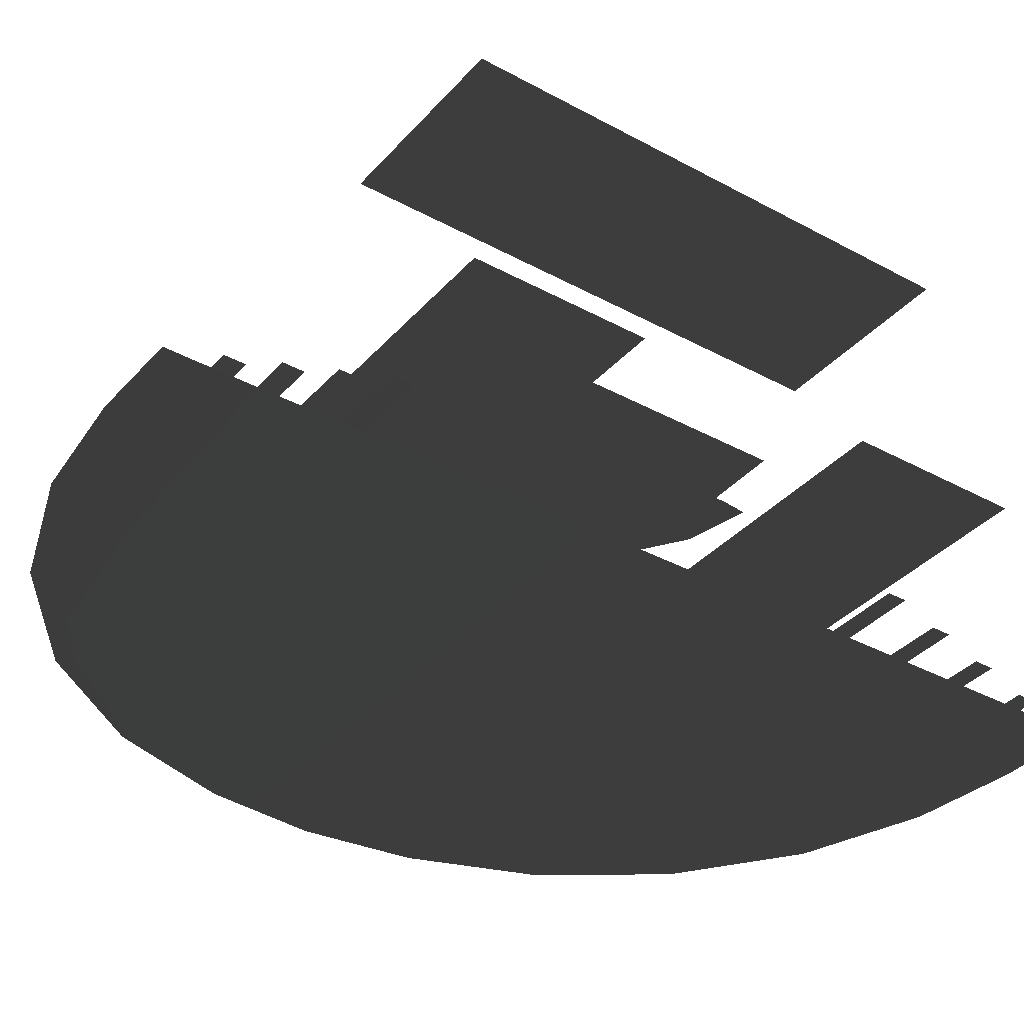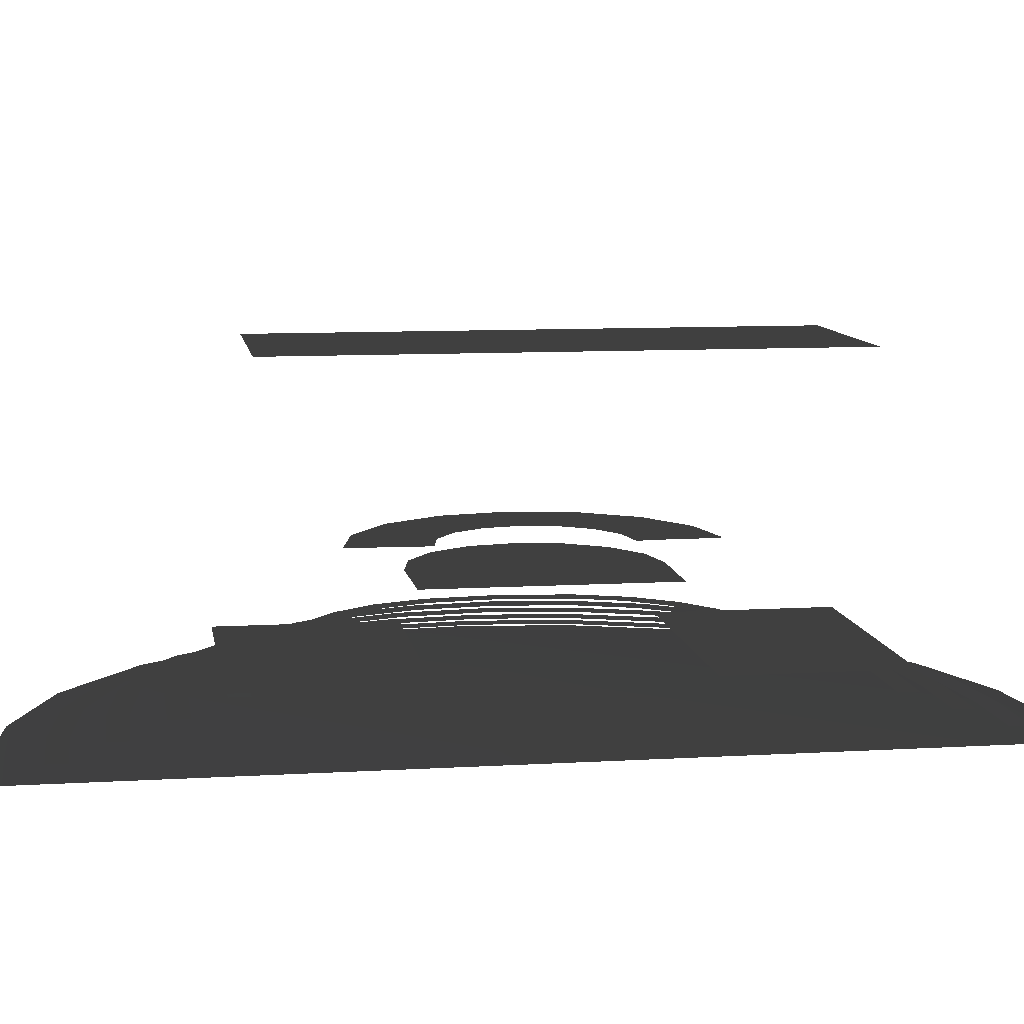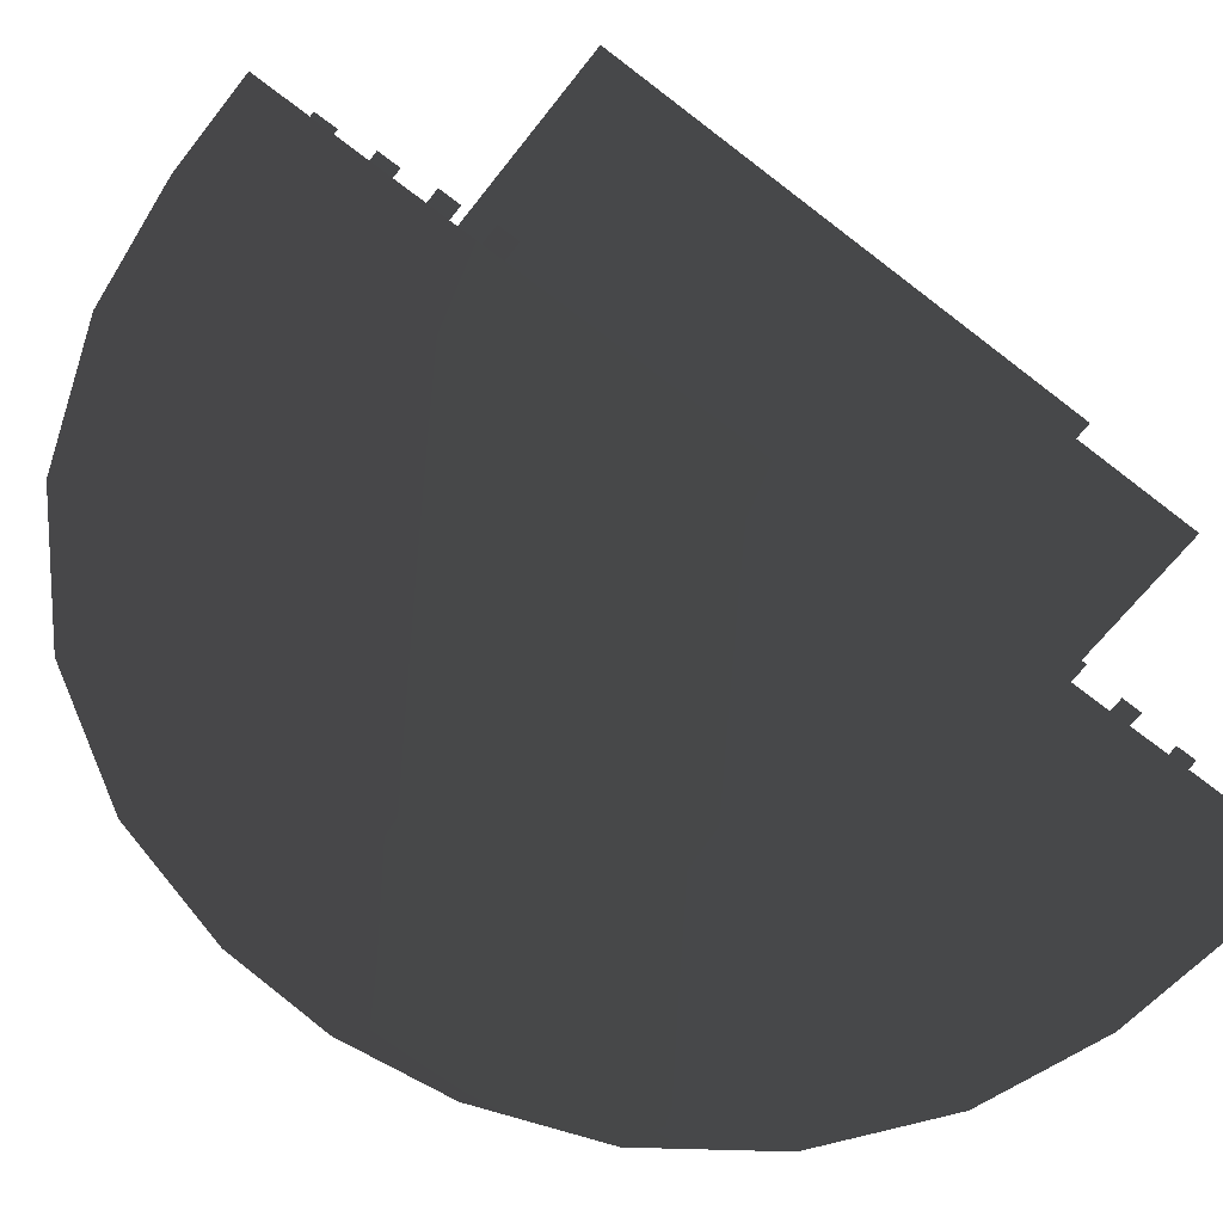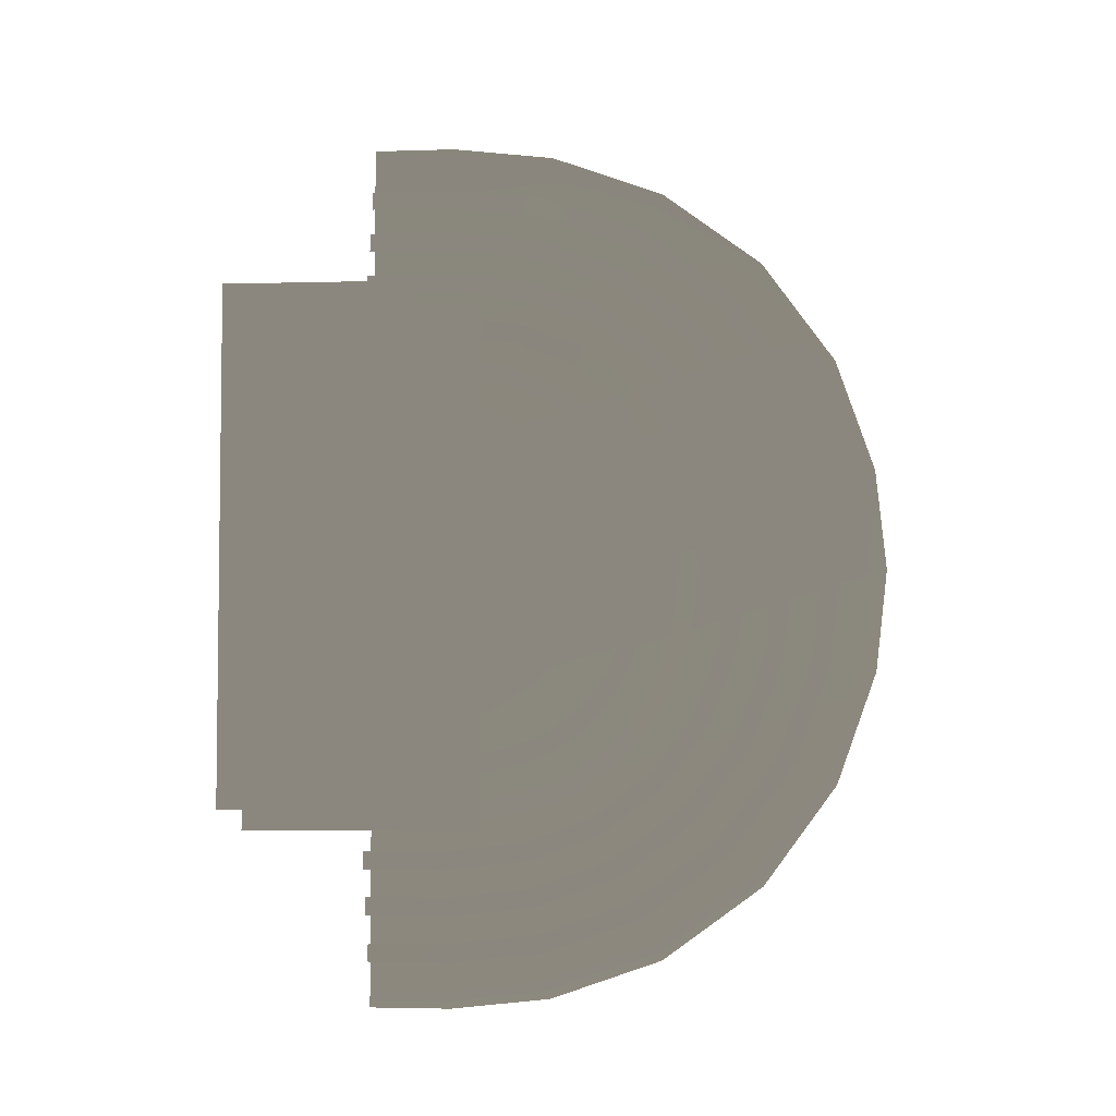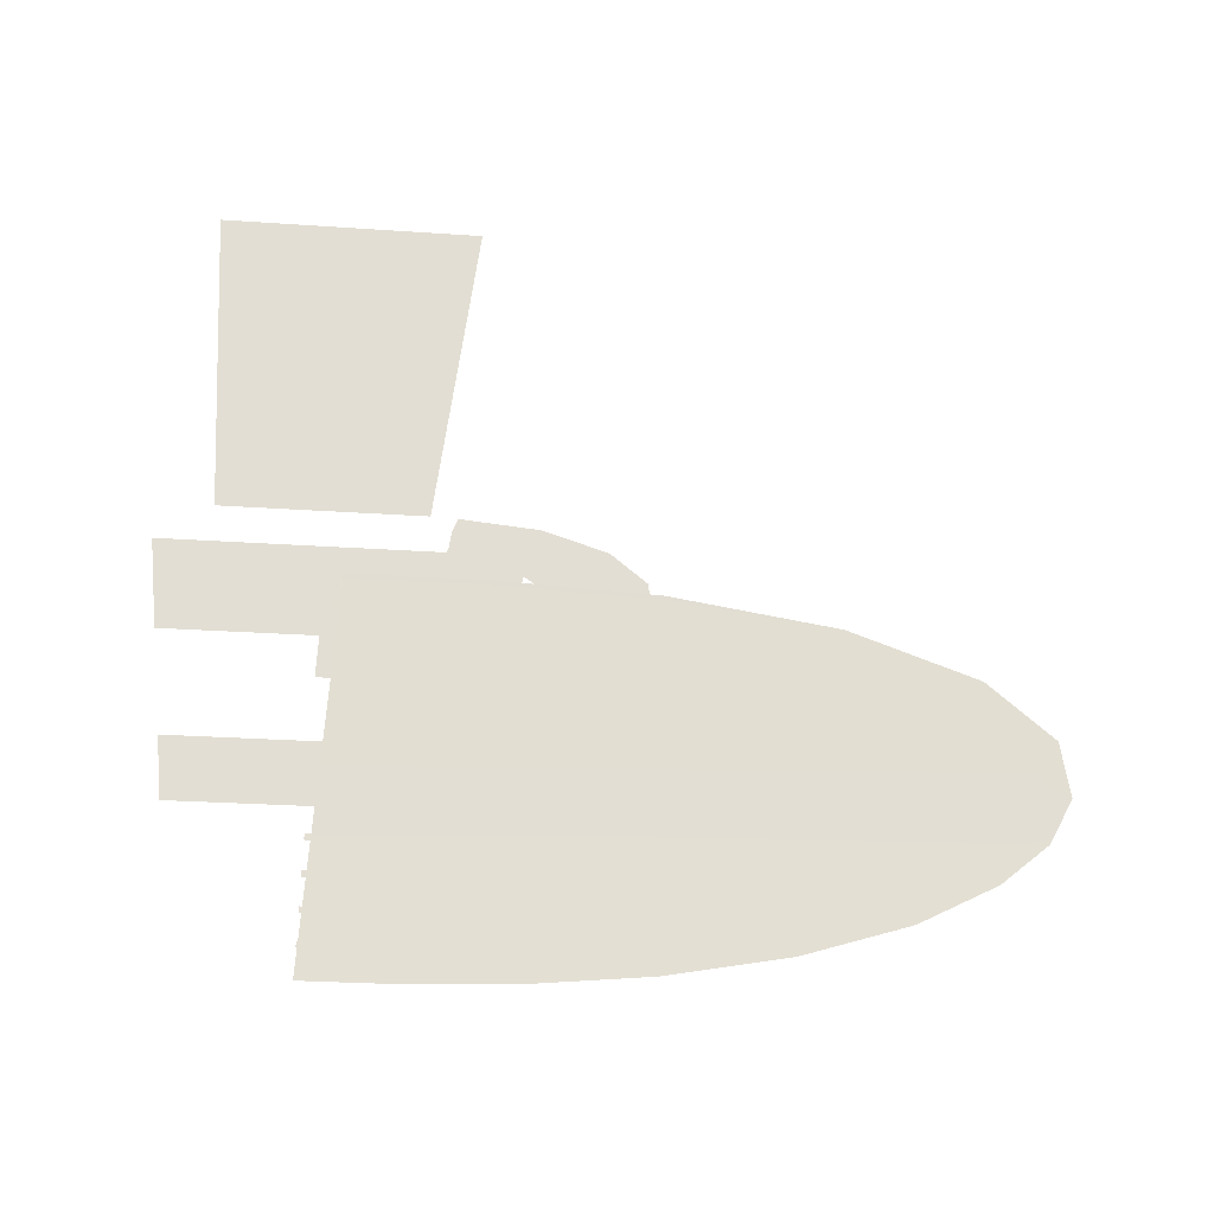
<metadata>
{"format":"obj","ext":"obj","renderer":"f3d","projection":"perspective","resolution":1024,"background":"white","views":[{"elev":-35.9,"azim":-125.6,"up":"+Z"},{"elev":9.5,"azim":-98.9,"up":"+Z"},{"elev":-66.3,"azim":-128.0,"up":"+Z"},{"elev":-4.8,"azim":4.9,"up":"+Y"},{"elev":-22.0,"azim":-7.3,"up":"+Z"}]}
</metadata>
<code>
v 2.292 4.141e-06 1.89
v 1.923 0.4329 1.89
v 2.184 0.5409 1.89
v 2.01 4.995e-06 1.89
v 1.878 0.9994 1.89
v 1.678 0.7999 1.89
v 2.184 -0.5409 1.89
v 1.678 -0.7999 1.89
v 1.923 -0.4329 1.89
v 1.878 -0.9994 1.89
v 2.01 4.995e-06 1.89
v 2.292 4.141e-06 1.89
v 1.878 0.9994 1.89
v 1.311 1.045 1.89
v 1.419 1.306 1.89
v 1.678 0.7999 1.89
v 0.8784 1.13 1.89
v 0.8784 1.412 1.89
v 1.419 -1.306 1.89
v 0.8784 -1.132 1.89
v 1.311 -1.045 1.89
v 0.8784 -1.414 1.89
v 1.678 -0.7999 1.89
v 1.878 -0.9994 1.89
v 0.8784 1.141 1.688
v -5.171e-07 -1.132 1.688
v 5.344e-07 1.13 1.688
v 1.933 -0.437 1.688
v 0.8784 -1.143 1.688
v 1.315 -1.055 1.688
v 1.686 -0.8075 1.688
v 1.933 0.437 1.688
v 2.02 5.019e-06 1.688
v 1.686 0.8075 1.688
v 1.315 1.055 1.688
v 1.837 -3.898 0.3312
v 0.8778 -4.2 0.3308
v 0.8784 -4 0.3312
v 1.881 -4.093 0.3311
v 2.846 -3.546 0.3312
v 2.939 -3.723 0.331
v 3.742 -2.891 0.3312
v 3.883 -3.033 0.3308
v 4.401 -1.995 0.3312
v 4.577 -2.089 0.3307
v 4.767 -0.9748 0.3312
v 4.962 -1.02 0.3305
v 4.878 0.001116 0.3312
v 5.078 0.0003016 0.3308
v 4.777 0.9595 0.3312
v 4.972 1.003 0.3311
v 4.425 1.968 0.3312
v 4.602 2.061 0.331
v 3.77 2.865 0.3312
v 3.912 3.006 0.3308
v 2.874 3.524 0.3312
v 2.968 3.7 0.3307
v 1.854 3.89 0.3312
v 1.9 4.085 0.3305
v 0.8784 4 0.3312
v 0.8789 4.2 0.3308
v 0.8784 -4 0.3312
v 9.811e-07 -4.194 0.3305
v -5.706e-07 -3.999 0.3312
v 0.8778 -4.2 0.3308
v 5.588e-07 4 0.3312
v 0.8789 4.2 0.3308
v 0.8784 4 0.3312
v 9.117e-07 4.196 0.3311
v 1.764 -3.402 0.4978
v 0.8778 -3.697 0.4978
v 0.8784 -3.497 0.4978
v 1.808 -3.597 0.4978
v 2.633 -3.095 0.4978
v 2.726 -3.272 0.4978
v 3.39 -2.539 0.4978
v 3.532 -2.681 0.4978
v 3.952 -1.778 0.4978
v 4.128 -1.873 0.4978
v 4.272 -0.8976 0.4978
v 4.467 -0.9435 0.4978
v 4.375 0.001114 0.4978
v 4.575 0.0002542 0.4978
v 4.282 0.8868 0.4978
v 4.477 0.9309 0.4978
v 3.975 1.755 0.4978
v 4.152 1.849 0.4978
v 3.418 2.513 0.4978
v 3.56 2.654 0.4978
v 2.658 3.075 0.4978
v 2.752 3.251 0.4978
v 1.777 3.395 0.4978
v 1.823 3.59 0.4978
v 0.8784 3.497 0.4978
v 0.879 3.697 0.4978
v 0.8784 -3.497 0.4978
v 7.89e-07 -3.691 0.4978
v 1.146e-06 -3.496 0.4978
v 0.8778 -3.697 0.4978
v 7.442e-07 3.498 0.4978
v 0.879 3.697 0.4978
v 0.8784 3.497 0.4978
v 1.098e-06 3.693 0.4978
v 1.692 -2.913 0.6657
v 0.8777 -3.201 0.6656
v 0.8784 -3.001 0.6657
v 1.737 -3.108 0.6657
v 2.423 -2.651 0.6657
v 2.517 -2.827 0.6656
v 3.043 -2.191 0.6657
v 3.185 -2.333 0.6657
v 3.509 -1.565 0.6656
v 3.684 -1.66 0.6656
v 3.784 -0.8213 0.6656
v 3.978 -0.8678 0.6656
v 3.879 0.001118 0.6657
v 4.079 0.0002056 0.6657
v 3.792 0.815 0.6657
v 3.987 0.8597 0.6656
v 3.53 1.545 0.6657
v 3.707 1.64 0.6657
v 3.071 2.166 0.6656
v 3.212 2.307 0.6656
v 2.444 2.631 0.6656
v 2.54 2.807 0.6656
v 1.701 2.907 0.6656
v 1.747 3.101 0.6656
v 0.8784 3.001 0.6657
v 0.879 3.201 0.6656
v 0.8784 -3.001 0.6657
v 6.478e-07 -3.194 0.6656
v 1.006e-06 -3 0.6656
v 0.8777 -3.201 0.6656
v 8.842e-07 3.002 0.6657
v 0.879 3.201 0.6656
v 0.8784 3.001 0.6657
v 1.239e-06 3.197 0.6657
v 1.619 -2.417 0.8332
v 0.8777 -2.697 0.8355
v 0.8784 -2.497 0.8332
v 1.665 -2.611 0.8355
v 2.209 -2.2 0.8332
v 2.305 -2.376 0.8354
v 2.691 -1.839 0.8332
v 2.833 -1.98 0.8354
v 3.059 -1.348 0.8332
v 3.234 -1.445 0.8354
v 3.288 -0.7439 0.8332
v 3.483 -0.7914 0.8355
v 3.375 0.001109 0.8332
v 3.575 0.000133 0.8355
v 3.296 0.7422 0.8332
v 3.491 0.7877 0.8355
v 3.079 1.332 0.8332
v 3.255 1.428 0.8354
v 2.718 1.814 0.8332
v 2.86 1.956 0.8354
v 2.228 2.182 0.8332
v 2.324 2.357 0.8354
v 1.623 2.411 0.8332
v 1.671 2.605 0.8355
v 0.8784 2.497 0.8332
v 0.879 2.697 0.8355
v 0.8784 -2.497 0.8332
v 4.65e-07 -2.692 0.8355
v 8.245e-07 -2.498 0.8332
v 0.8777 -2.697 0.8355
v 1.022e-06 2.506 0.8332
v 0.879 2.697 0.8355
v 0.8784 2.497 0.8332
v -5.286e-07 2.7 0.8355
v 1.548 -1.927 0.9988
v 0.8776 -2.2 0.9988
v 0.8784 -2 0.9988
v 1.595 -2.121 0.9988
v 1.999 -1.755 0.9988
v 2.096 -1.93 0.9988
v 2.344 -1.491 0.9988
v 2.486 -1.632 0.9988
v 2.615 -1.134 0.9988
v 2.789 -1.233 0.9988
v 2.799 -0.6675 0.9988
v 2.993 -0.7163 0.9988
v 2.878 0.001111 0.9988
v 3.078 5.459e-05 0.9988
v 2.806 0.6704 0.9988
v 3.001 0.7171 0.9988
v 2.634 1.122 0.9988
v 2.809 1.219 0.9988
v 2.37 1.467 0.9988
v 2.512 1.608 0.9988
v 2.014 1.738 0.9988
v 2.112 1.912 0.9988
v 1.547 1.922 0.9988
v 1.596 2.116 0.9988
v 0.8784 2 0.9988
v 0.8791 2.2 0.9988
v 0.8784 -2 0.9988
v 3.019e-07 -2.193 0.9988
v 6.64e-07 -1.999 0.9988
v 0.8776 -2.2 0.9988
v 9.373e-07 2.037 0.9988
v 0.8791 2.2 0.9988
v 0.8784 2 0.9988
v -5.021e-07 2.218 0.9988
v 1.909 -4.391 0.1657
v 0.8778 -4.701 0.1691
v 0.8784 -4.501 0.1657
v 1.953 -4.587 0.1691
v 3.058 -3.994 0.1657
v 3.15 -4.172 0.1691
v 4.092 -3.242 0.1656
v 4.233 -3.383 0.1691
v 4.848 -2.21 0.1656
v 5.025 -2.304 0.1691
v 5.26 -1.052 0.1656
v 5.455 -1.097 0.1691
v 5.379 0.00112 0.1657
v 5.579 0.0003421 0.1691
v 5.271 1.032 0.1657
v 5.466 1.075 0.1691
v 4.874 2.181 0.1657
v 5.051 2.273 0.1691
v 4.121 3.215 0.1656
v 4.263 3.356 0.1691
v 3.09 3.971 0.1656
v 3.183 4.148 0.1691
v 1.931 4.383 0.1656
v 1.976 4.578 0.1691
v 0.8784 4.501 0.1657
v 0.8789 4.701 0.1691
v 0.8784 -4.501 0.1657
v 1.157e-06 -4.695 0.1691
v -3.948e-07 -4.5 0.1656
v 0.8778 -4.701 0.1691
v 3.771e-07 4.502 0.1657
v 0.8789 4.701 0.1691
v 0.8784 4.501 0.1657
v 7.297e-07 4.697 0.1691
v 3.058 -3.994 0.1657
v 4.848 -2.21 0.1656
v 4.092 -3.242 0.1656
v 0.8784 -4.501 0.1657
v 4.874 2.181 0.1657
v 5.379 0.00112 0.1657
v 5.26 -1.052 0.1656
v 5.271 1.032 0.1657
v -3.948e-07 -4.5 0.1656
v 0.8784 4.501 0.1657
v 3.09 3.971 0.1656
v 4.121 3.215 0.1656
v 1.931 4.383 0.1656
v 3.771e-07 4.502 0.1657
v 1.909 -4.391 0.1657
v -0.6973 -2.32 3.727
v 0.7977 2.322 3.727
v 0.7977 -2.319 3.727
v -0.6973 2.321 3.727
v -1.03 -1.314 1.156
v 1.126 -2.595 1.156
v -1.03 -2.595 1.156
v 1.126 -1.314 1.156
v 1.131 1.316 1.156
v -1.026 2.597 1.156
v 1.131 2.597 1.156
v -1.026 1.316 1.156
v 1.126 -1.314 1.156
v 1.303 -2.772 1.156
v 1.126 -2.595 1.156
v 1.303 -1.137 1.156
v 1.126 -2.595 1.156
v -1.207 -2.772 1.156
v -1.03 -2.595 1.156
v 1.303 -2.772 1.156
v -1.03 -2.595 1.156
v -1.207 -1.137 1.156
v -1.03 -1.314 1.156
v -1.207 -2.772 1.156
v -1.03 -1.314 1.156
v 1.303 -1.137 1.156
v 1.126 -1.314 1.156
v -1.207 -1.137 1.156
v 1.131 2.597 1.156
v 1.307 1.14 1.156
v 1.131 1.316 1.156
v 1.307 2.774 1.156
v 1.131 1.316 1.156
v -1.202 1.14 1.156
v -1.026 1.316 1.156
v 1.307 1.14 1.156
v -1.026 1.316 1.156
v -1.202 2.774 1.156
v -1.026 2.597 1.156
v -1.202 1.14 1.156
v -1.026 2.597 1.156
v 1.307 2.774 1.156
v 1.131 2.597 1.156
v -1.202 2.774 1.156
v 0.7977 2.322 3.727
v 0.9746 -2.496 3.727
v 0.7977 -2.319 3.727
v 0.9744 2.499 3.727
v -0.874 -2.497 3.727
v -0.6973 -2.32 3.727
v -0.8741 2.498 3.727
v -0.6973 2.321 3.727
v 1.878 0.9994 1.89
v 2.415 0.6366 1.89
v 2.184 0.5409 1.89
v 2.055 1.176 1.89
v 2.542 4.133e-06 1.89
v 2.292 4.141e-06 1.89
v 2.292 4.141e-06 1.89
v 2.415 -0.6366 1.89
v 2.184 -0.5409 1.89
v 2.542 4.133e-06 1.89
v 2.055 -1.176 1.89
v 1.878 -0.9994 1.89
v 1.878 -0.9994 1.89
v 1.515 -1.537 1.89
v 1.419 -1.306 1.89
v 2.055 -1.176 1.89
v 0.9031 -1.663 1.89
v 0.8784 -1.414 1.89
v 0.8784 -1.132 1.89
v 1.215 -0.8143 1.89
v 1.311 -1.045 1.89
v 0.855 -0.8834 1.89
v 1.501 -0.6231 1.89
v 1.678 -0.7999 1.89
v 1.678 -0.7999 1.89
v 1.693 -0.3372 1.89
v 1.923 -0.4329 1.89
v 1.501 -0.6231 1.89
v 1.76 5.007e-06 1.89
v 2.01 4.995e-06 1.89
v 2.01 4.995e-06 1.89
v 1.693 0.3372 1.89
v 1.923 0.4329 1.89
v 1.76 5.007e-06 1.89
v 1.502 0.6231 1.89
v 1.678 0.7999 1.89
v 1.678 0.7999 1.89
v 1.216 0.814 1.89
v 1.311 1.045 1.89
v 1.502 0.6231 1.89
v 0.8556 0.8812 1.89
v 0.8784 1.13 1.89
v 0.8784 1.412 1.89
v 1.515 1.537 1.89
v 1.419 1.306 1.89
v 0.9026 1.661 1.89
v 2.055 1.176 1.89
v 1.878 0.9994 1.89
g Bath_Map_1479_17
f 1 3 2
f 2 4 1
f 2 3 5
f 5 6 2
f 7 9 8
f 8 10 7
f 11 9 7
f 7 12 11
f 13 15 14
f 14 16 13
f 17 14 15
f 15 18 17
f 19 21 20
f 20 22 19
f 23 21 19
f 19 24 23
f 25 27 26
f 25 26 28
f 26 29 28
f 29 30 28
f 30 31 28
f 25 28 32
f 28 33 32
f 25 32 34
f 25 34 35
f 36 38 37
f 37 39 36
f 40 36 39
f 39 41 40
f 42 40 41
f 41 43 42
f 44 42 43
f 43 45 44
f 46 44 45
f 45 47 46
f 48 46 47
f 47 49 48
f 50 48 49
f 49 51 50
f 52 50 51
f 51 53 52
f 54 52 53
f 53 55 54
f 56 54 55
f 55 57 56
f 58 56 57
f 57 59 58
f 60 58 59
f 59 61 60
f 62 64 63
f 63 65 62
f 66 68 67
f 67 69 66
f 70 72 71
f 71 73 70
f 74 70 73
f 73 75 74
f 76 74 75
f 75 77 76
f 78 76 77
f 77 79 78
f 80 78 79
f 79 81 80
f 82 80 81
f 81 83 82
f 84 82 83
f 83 85 84
f 86 84 85
f 85 87 86
f 88 86 87
f 87 89 88
f 90 88 89
f 89 91 90
f 92 90 91
f 91 93 92
f 94 92 93
f 93 95 94
f 96 98 97
f 97 99 96
f 100 102 101
f 101 103 100
f 104 106 105
f 105 107 104
f 108 104 107
f 107 109 108
f 110 108 109
f 109 111 110
f 112 110 111
f 111 113 112
f 114 112 113
f 113 115 114
f 116 114 115
f 115 117 116
f 118 116 117
f 117 119 118
f 120 118 119
f 119 121 120
f 122 120 121
f 121 123 122
f 124 122 123
f 123 125 124
f 126 124 125
f 125 127 126
f 128 126 127
f 127 129 128
f 130 132 131
f 131 133 130
f 134 136 135
f 135 137 134
f 138 140 139
f 139 141 138
f 142 138 141
f 141 143 142
f 144 142 143
f 143 145 144
f 146 144 145
f 145 147 146
f 148 146 147
f 147 149 148
f 150 148 149
f 149 151 150
f 152 150 151
f 151 153 152
f 154 152 153
f 153 155 154
f 156 154 155
f 155 157 156
f 158 156 157
f 157 159 158
f 160 158 159
f 159 161 160
f 162 160 161
f 161 163 162
f 164 166 165
f 165 167 164
f 168 170 169
f 169 171 168
f 172 174 173
f 173 175 172
f 176 172 175
f 175 177 176
f 178 176 177
f 177 179 178
f 180 178 179
f 179 181 180
f 182 180 181
f 181 183 182
f 184 182 183
f 183 185 184
f 186 184 185
f 185 187 186
f 188 186 187
f 187 189 188
f 190 188 189
f 189 191 190
f 192 190 191
f 191 193 192
f 194 192 193
f 193 195 194
f 196 194 195
f 195 197 196
f 198 200 199
f 199 201 198
f 202 204 203
f 203 205 202
f 206 208 207
f 207 209 206
f 210 206 209
f 209 211 210
f 212 210 211
f 211 213 212
f 214 212 213
f 213 215 214
f 216 214 215
f 215 217 216
f 218 216 217
f 217 219 218
f 220 218 219
f 219 221 220
f 222 220 221
f 221 223 222
f 224 222 223
f 223 225 224
f 226 224 225
f 225 227 226
f 228 226 227
f 227 229 228
f 230 228 229
f 229 231 230
f 232 234 233
f 233 235 232
f 236 238 237
f 237 239 236
f 240 242 241
f 240 241 243
f 241 244 243
f 241 245 244
f 241 246 245
f 245 247 244
f 244 248 243
f 244 249 248
f 244 250 249
f 244 251 250
f 250 252 249
f 249 253 248
f 254 240 243
f 255 257 256
f 256 258 255
f 259 261 260
f 260 262 259
f 263 265 264
f 264 266 263
f 267 269 268
f 268 270 267
f 271 273 272
f 272 274 271
f 275 277 276
f 276 278 275
f 279 281 280
f 280 282 279
f 283 285 284
f 284 286 283
f 287 289 288
f 288 290 287
f 291 293 292
f 292 294 291
f 295 297 296
f 296 298 295
f 299 301 300
f 300 302 299
f 303 300 301
f 301 304 303
f 305 303 304
f 304 306 305
f 306 299 302
f 302 305 306
f 307 309 308
f 308 310 307
f 311 308 309
f 309 312 311
f 313 315 314
f 314 316 313
f 317 314 315
f 315 318 317
f 319 321 320
f 320 322 319
f 323 320 321
f 321 324 323
f 325 327 326
f 326 328 325
f 329 326 327
f 327 330 329
f 331 333 332
f 332 334 331
f 335 332 333
f 333 336 335
f 337 339 338
f 338 340 337
f 341 338 339
f 339 342 341
f 343 345 344
f 344 346 343
f 347 344 345
f 345 348 347
f 349 351 350
f 350 352 349
f 353 350 351
f 351 354 353

</code>
